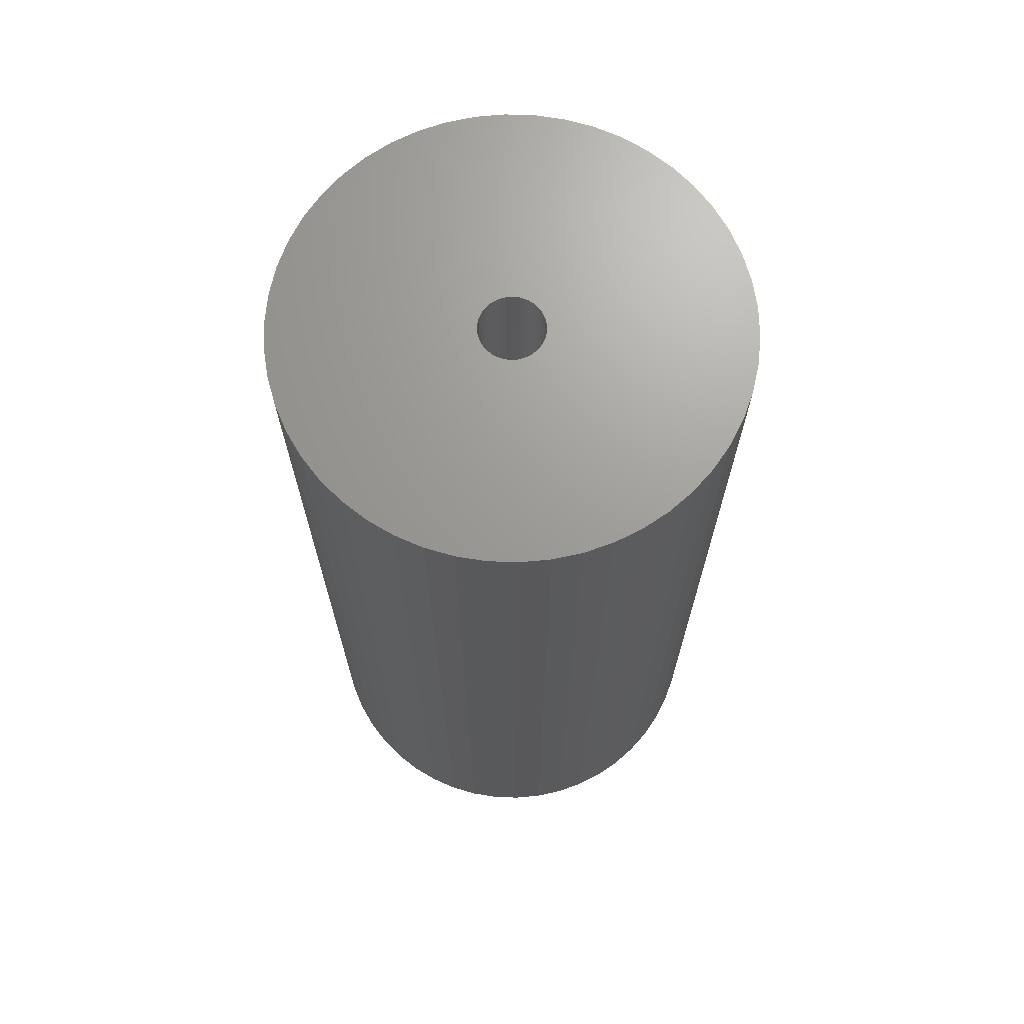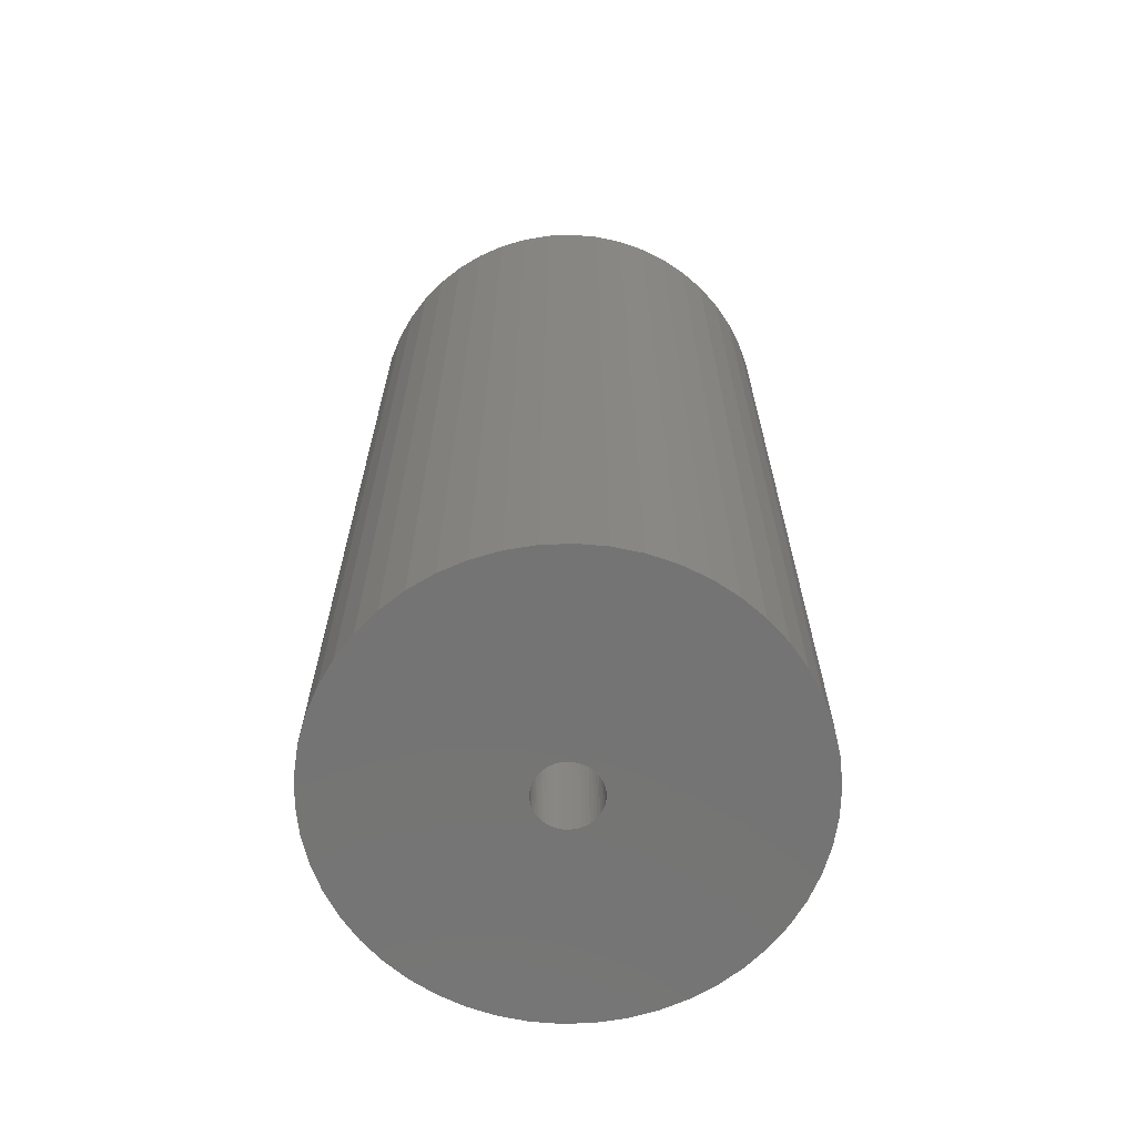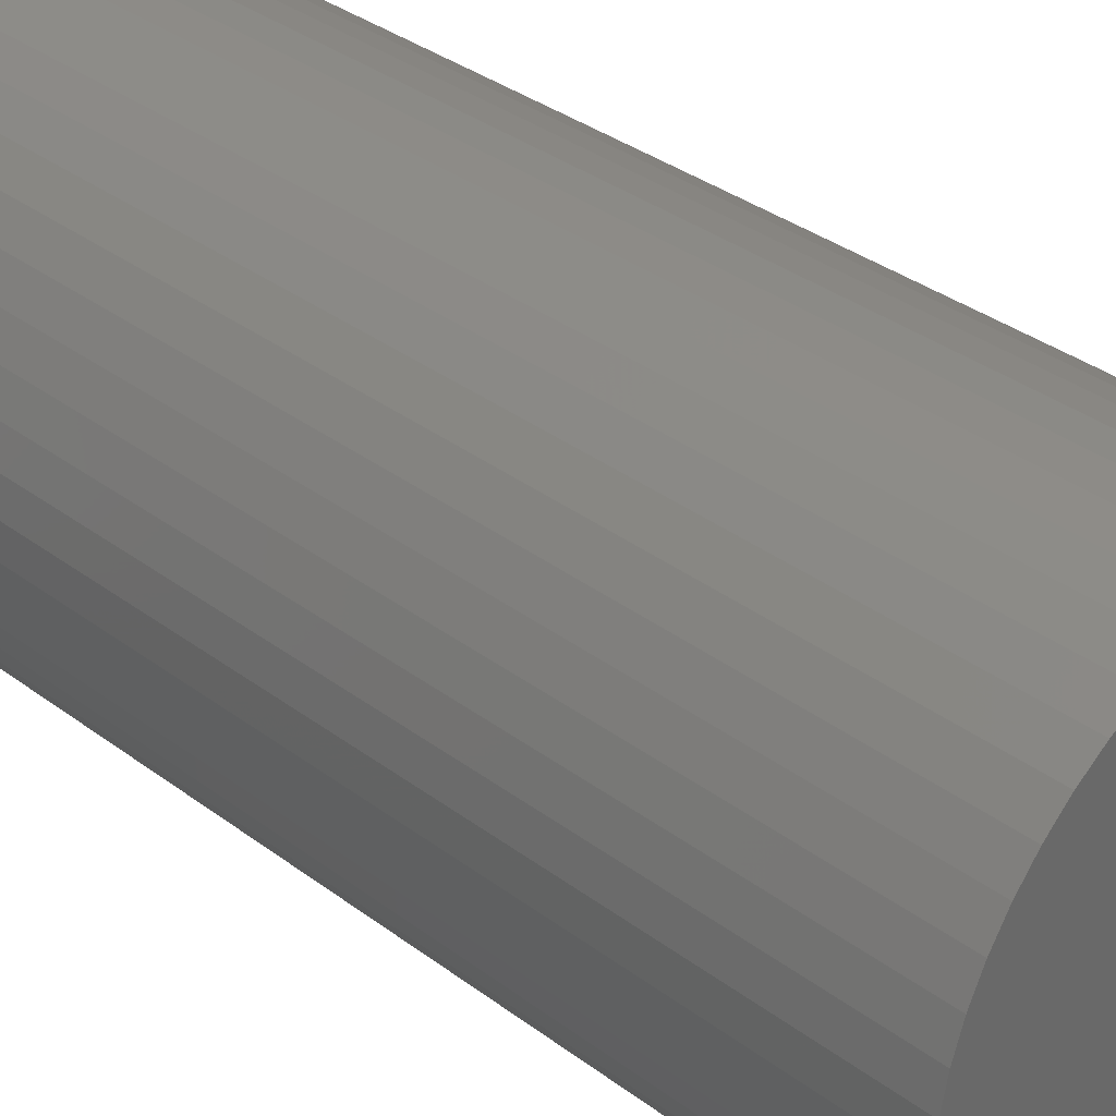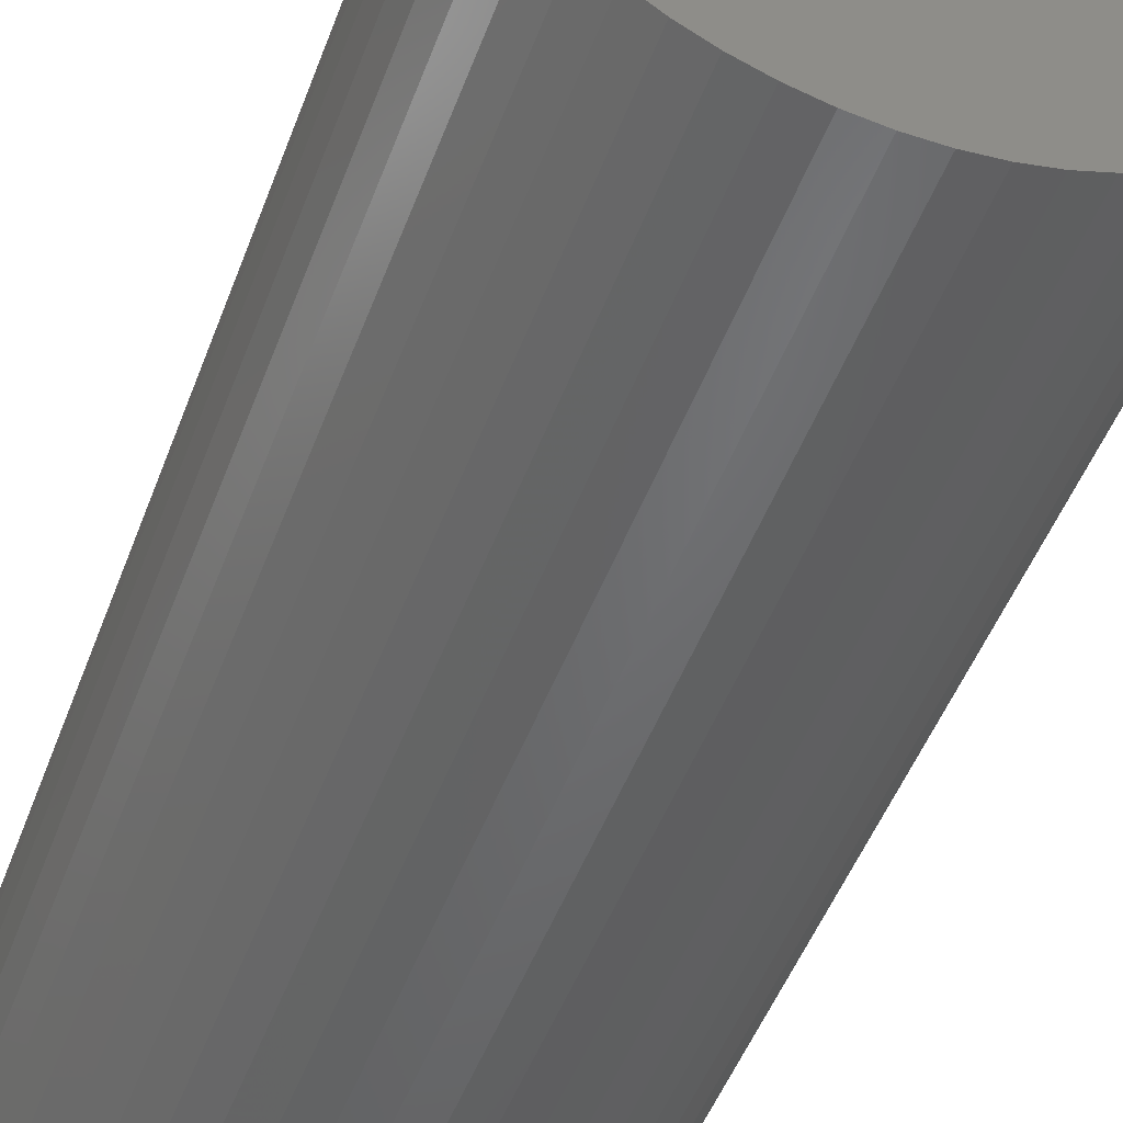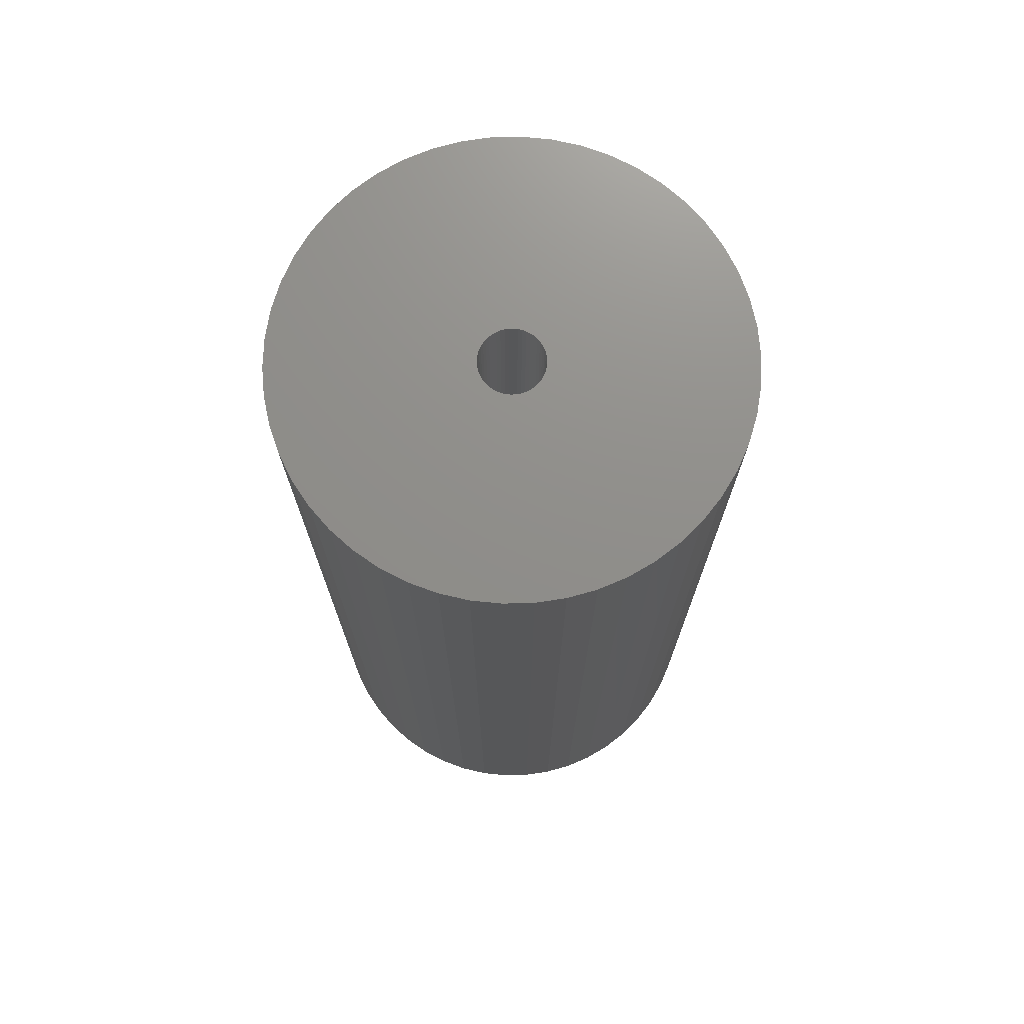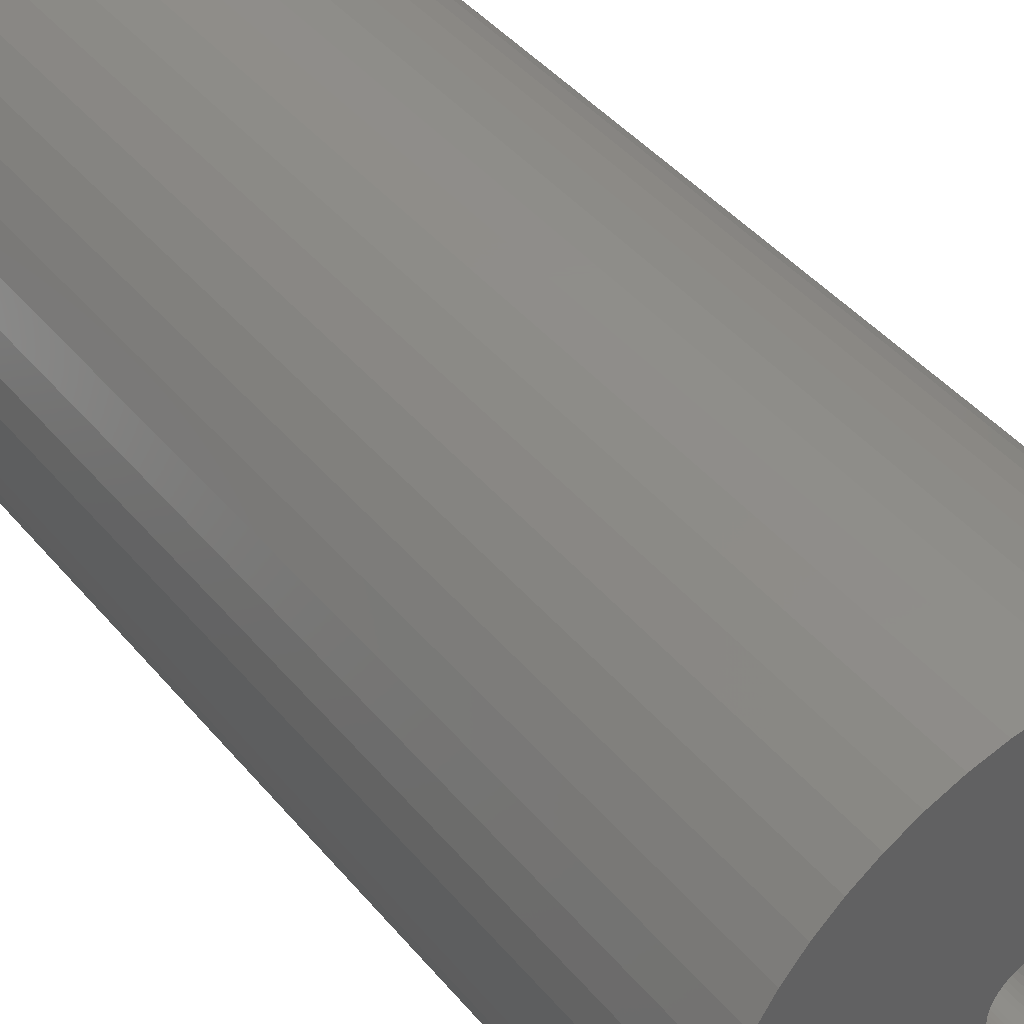
<metadata>
{"format":"stl","ext":"stl","renderer":"f3d","projection":"perspective","resolution":1024,"background":"white","views":[{"elev":69.2,"azim":-34.0,"up":"+Z"},{"elev":-66.5,"azim":59.9,"up":"+Z"},{"elev":34.5,"azim":-44.8,"up":"+Y"},{"elev":-49.0,"azim":-20.0,"up":"+Y"},{"elev":73.2,"azim":164.2,"up":"+Z"},{"elev":42.5,"azim":143.9,"up":"+Y"}]}
</metadata>
<code>
# stl→obj: 200 verts, 400 faces
v 23 0 48
v 22.82 2.883 -48
v 22.82 2.883 48
v 23 0 -48
v -23 0 -48
v -22.82 2.883 48
v -22.82 2.883 -48
v -23 0 48
v 1.444 22.95 -48
v -1.444 22.95 48
v 1.444 22.95 48
v -1.444 22.95 -48
v -1.444 -22.95 -48
v 1.444 -22.95 48
v -1.444 -22.95 48
v 1.444 -22.95 -48
v 16.77 15.74 -48
v 14.66 17.72 48
v 16.77 15.74 48
v 14.66 17.72 -48
v -14.66 17.72 -48
v -16.77 15.74 48
v -14.66 17.72 48
v -16.77 15.74 -48
v -7.107 21.87 -48
v -9.793 20.81 48
v -7.107 21.87 48
v -9.793 20.81 -48
v 20.16 -11.08 48
v 21.38 -8.467 -48
v 21.38 -8.467 48
v 20.16 -11.08 -48
v 21.38 8.467 48
v 20.16 11.08 -48
v 20.16 11.08 48
v 21.38 8.467 -48
v 9.793 20.81 -48
v 7.107 21.87 48
v 9.793 20.81 48
v 7.107 21.87 -48
v 4.31 22.59 48
v 4.31 22.59 -48
v 12.32 19.42 -48
v 12.32 19.42 48
v -21.38 8.467 -48
v -20.16 11.08 48
v -20.16 11.08 -48
v -21.38 8.467 48
v -18.61 13.52 -48
v -18.61 13.52 48
v -22.28 5.72 -48
v -22.28 5.72 48
v -4.31 22.59 48
v -4.31 22.59 -48
v 4.31 -22.59 48
v 4.31 -22.59 -48
v 22.28 5.72 48
v 22.28 5.72 -48
v 18.61 13.52 48
v 18.61 13.52 -48
v 3.25 0 48
v 3.224 0.4073 48
v 22.82 -2.883 48
v 3.148 0.8082 48
v 3.224 -0.4073 48
v 3.022 1.196 48
v 22.28 -5.72 48
v 2.848 1.566 48
v 3.148 -0.8082 48
v 2.629 1.91 48
v 2.369 2.225 48
v 3.022 -1.196 48
v 2.072 2.504 48
v 1.741 2.744 48
v 2.848 -1.566 48
v 1.384 2.941 48
v 18.61 -13.52 48
v 1.004 3.091 48
v 2.629 -1.91 48
v 16.77 -15.74 48
v 0.609 3.192 48
v 0.2041 3.244 48
v -0.2041 3.244 48
v -0.609 3.192 48
v -1.004 3.091 48
v -1.384 2.941 48
v -1.741 2.744 48
v -12.32 19.42 48
v -2.072 2.504 48
v -2.369 2.225 48
v -2.629 1.91 48
v 2.369 -2.225 48
v 14.66 -17.72 48
v 2.072 -2.504 48
v 12.32 -19.42 48
v 1.741 -2.744 48
v 9.793 -20.81 48
v 1.384 -2.941 48
v 7.107 -21.87 48
v 1.004 -3.091 48
v 0.609 -3.192 48
v 0.2041 -3.244 48
v -0.2041 -3.244 48
v -0.609 -3.192 48
v -4.31 -22.59 48
v -1.004 -3.091 48
v -7.107 -21.87 48
v -1.384 -2.941 48
v -9.793 -20.81 48
v -1.741 -2.744 48
v -12.32 -19.42 48
v -2.072 -2.504 48
v -14.66 -17.72 48
v -2.369 -2.225 48
v -16.77 -15.74 48
v -2.629 -1.91 48
v -18.61 -13.52 48
v -2.848 -1.566 48
v -20.16 -11.08 48
v -3.022 -1.196 48
v -21.38 -8.467 48
v -3.148 -0.8082 48
v -22.28 -5.72 48
v -3.224 -0.4073 48
v -22.82 -2.883 48
v -3.25 0 48
v -2.848 1.566 48
v -3.022 1.196 48
v -3.148 0.8082 48
v -3.224 0.4073 48
v -12.32 19.42 -48
v 22.82 -2.883 -48
v 18.61 -13.52 -48
v 16.77 -15.74 -48
v -16.77 -15.74 -48
v -14.66 -17.72 -48
v -18.61 -13.52 -48
v 3.25 0 -48
v 3.224 -0.4073 -48
v 22.28 -5.72 -48
v 3.148 -0.8082 -48
v 3.224 0.4073 -48
v 3.022 -1.196 -48
v 2.848 -1.566 -48
v 3.148 0.8082 -48
v 2.629 -1.91 -48
v 2.369 -2.225 -48
v 14.66 -17.72 -48
v 3.022 1.196 -48
v 2.072 -2.504 -48
v 12.32 -19.42 -48
v 1.741 -2.744 -48
v 9.793 -20.81 -48
v 2.848 1.566 -48
v 1.384 -2.941 -48
v 7.107 -21.87 -48
v 1.004 -3.091 -48
v 2.629 1.91 -48
v 0.609 -3.192 -48
v 0.2041 -3.244 -48
v -0.2041 -3.244 -48
v -0.609 -3.192 -48
v -4.31 -22.59 -48
v -1.004 -3.091 -48
v -7.107 -21.87 -48
v -1.384 -2.941 -48
v -9.793 -20.81 -48
v -1.741 -2.744 -48
v -12.32 -19.42 -48
v -2.072 -2.504 -48
v -2.369 -2.225 -48
v -2.629 -1.91 -48
v 2.369 2.225 -48
v 2.072 2.504 -48
v 1.741 2.744 -48
v 1.384 2.941 -48
v 1.004 3.091 -48
v 0.609 3.192 -48
v 0.2041 3.244 -48
v -0.2041 3.244 -48
v -0.609 3.192 -48
v -1.004 3.091 -48
v -1.384 2.941 -48
v -1.741 2.744 -48
v -2.072 2.504 -48
v -2.369 2.225 -48
v -2.629 1.91 -48
v -2.848 1.566 -48
v -3.022 1.196 -48
v -3.148 0.8082 -48
v -3.224 0.4073 -48
v -3.25 0 -48
v -2.848 -1.566 -48
v -20.16 -11.08 -48
v -3.022 -1.196 -48
v -21.38 -8.467 -48
v -3.148 -0.8082 -48
v -22.28 -5.72 -48
v -3.224 -0.4073 -48
v -22.82 -2.883 -48
f 1 2 3
f 2 1 4
f 5 6 7
f 6 5 8
f 9 10 11
f 10 9 12
f 13 14 15
f 14 13 16
f 17 18 19
f 18 17 20
f 21 22 23
f 22 21 24
f 25 26 27
f 26 25 28
f 29 30 31
f 30 29 32
f 33 34 35
f 34 33 36
f 37 38 39
f 38 37 40
f 40 41 38
f 41 40 42
f 43 39 44
f 39 43 37
f 45 46 47
f 46 45 48
f 49 22 24
f 22 49 50
f 51 48 45
f 48 51 52
f 12 53 10
f 53 12 54
f 16 55 14
f 55 16 56
f 57 36 33
f 36 57 58
f 3 58 57
f 58 3 2
f 59 17 19
f 17 59 60
f 35 60 59
f 60 35 34
f 42 11 41
f 11 42 9
f 20 44 18
f 44 20 43
f 47 50 49
f 50 47 46
f 7 52 51
f 52 7 6
f 61 1 3
f 62 3 57
f 1 61 63
f 64 57 33
f 65 63 61
f 66 33 35
f 63 65 67
f 68 35 59
f 69 67 65
f 70 59 19
f 67 69 31
f 71 19 18
f 72 31 69
f 73 18 44
f 31 72 29
f 74 44 39
f 75 29 72
f 76 39 38
f 29 75 77
f 78 38 41
f 79 77 75
f 77 79 80
f 3 62 61
f 57 64 62
f 33 66 64
f 35 68 66
f 59 70 68
f 19 71 70
f 18 73 71
f 44 74 73
f 81 41 11
f 39 76 74
f 38 78 76
f 41 81 78
f 11 82 81
f 11 83 82
f 10 83 11
f 83 10 84
f 53 84 10
f 84 53 85
f 27 85 53
f 85 27 86
f 26 86 27
f 86 26 87
f 88 87 26
f 87 88 89
f 23 89 88
f 89 23 90
f 90 22 91
f 22 90 23
f 92 80 79
f 80 92 93
f 94 93 92
f 93 94 95
f 96 95 94
f 95 96 97
f 98 97 96
f 97 98 99
f 100 99 98
f 99 100 55
f 101 55 100
f 55 101 14
f 102 14 101
f 103 14 102
f 15 103 104
f 105 104 106
f 107 106 108
f 103 15 14
f 109 108 110
f 111 110 112
f 113 112 114
f 115 114 116
f 117 116 118
f 119 118 120
f 121 120 122
f 123 122 124
f 104 105 15
f 125 124 126
f 50 91 22
f 91 50 127
f 106 107 105
f 46 127 50
f 108 109 107
f 127 46 128
f 110 111 109
f 48 128 46
f 112 113 111
f 128 48 129
f 114 115 113
f 52 129 48
f 116 117 115
f 129 52 130
f 118 119 117
f 6 130 52
f 120 121 119
f 130 6 126
f 122 123 121
f 8 126 6
f 124 125 123
f 126 8 125
f 28 88 26
f 88 28 131
f 131 23 88
f 23 131 21
f 54 27 53
f 27 54 25
f 63 4 1
f 4 63 132
f 80 133 77
f 133 80 134
f 135 113 115
f 113 135 136
f 135 117 137
f 117 135 115
f 138 4 132
f 139 132 140
f 4 138 2
f 141 140 30
f 142 2 138
f 143 30 32
f 2 142 58
f 144 32 133
f 145 58 142
f 146 133 134
f 58 145 36
f 147 134 148
f 149 36 145
f 150 148 151
f 36 149 34
f 152 151 153
f 154 34 149
f 155 153 156
f 34 154 60
f 157 156 56
f 158 60 154
f 60 158 17
f 132 139 138
f 140 141 139
f 30 143 141
f 32 144 143
f 133 146 144
f 134 147 146
f 148 150 147
f 151 152 150
f 159 56 16
f 153 155 152
f 156 157 155
f 56 159 157
f 16 160 159
f 16 161 160
f 13 161 16
f 161 13 162
f 163 162 13
f 162 163 164
f 165 164 163
f 164 165 166
f 167 166 165
f 166 167 168
f 169 168 167
f 168 169 170
f 136 170 169
f 170 136 171
f 171 135 172
f 135 171 136
f 173 17 158
f 17 173 20
f 174 20 173
f 20 174 43
f 175 43 174
f 43 175 37
f 176 37 175
f 37 176 40
f 177 40 176
f 40 177 42
f 178 42 177
f 42 178 9
f 179 9 178
f 180 9 179
f 12 180 181
f 54 181 182
f 25 182 183
f 180 12 9
f 28 183 184
f 131 184 185
f 21 185 186
f 24 186 187
f 49 187 188
f 47 188 189
f 45 189 190
f 51 190 191
f 181 54 12
f 7 191 192
f 137 172 135
f 172 137 193
f 182 25 54
f 194 193 137
f 183 28 25
f 193 194 195
f 184 131 28
f 196 195 194
f 185 21 131
f 195 196 197
f 186 24 21
f 198 197 196
f 187 49 24
f 197 198 199
f 188 47 49
f 200 199 198
f 189 45 47
f 199 200 192
f 190 51 45
f 5 192 200
f 191 7 51
f 192 5 7
f 153 95 97
f 95 153 151
f 31 140 67
f 140 31 30
f 77 32 29
f 32 77 133
f 169 109 111
f 109 169 167
f 196 123 198
f 123 196 121
f 148 80 93
f 80 148 134
f 156 97 99
f 97 156 153
f 56 99 55
f 99 56 156
f 67 132 63
f 132 67 140
f 136 111 113
f 111 136 169
f 137 119 194
f 119 137 117
f 194 121 196
f 121 194 119
f 198 125 200
f 125 198 123
f 200 8 5
f 8 200 125
f 151 93 95
f 93 151 148
f 165 105 107
f 105 165 163
f 167 107 109
f 107 167 165
f 163 15 105
f 15 163 13
f 149 68 154
f 68 149 66
f 129 189 128
f 189 129 190
f 154 70 158
f 70 154 68
f 178 78 81
f 78 178 177
f 177 76 78
f 76 177 176
f 183 85 86
f 85 183 182
f 128 188 127
f 188 128 189
f 139 61 138
f 61 139 65
f 152 98 96
f 98 152 155
f 179 81 82
f 81 179 178
f 175 73 74
f 73 175 174
f 91 186 90
f 186 91 187
f 184 86 87
f 86 184 183
f 181 83 84
f 83 181 180
f 185 87 89
f 87 185 184
f 138 62 142
f 62 138 61
f 150 96 94
f 96 150 152
f 143 69 141
f 69 143 72
f 162 106 104
f 106 162 164
f 145 66 149
f 66 145 64
f 174 71 73
f 71 174 173
f 180 82 83
f 82 180 179
f 176 74 76
f 74 176 175
f 126 191 130
f 191 126 192
f 130 190 129
f 190 130 191
f 127 187 91
f 187 127 188
f 182 84 85
f 84 182 181
f 186 89 90
f 89 186 185
f 141 65 139
f 65 141 69
f 146 75 144
f 75 146 79
f 144 72 143
f 72 144 75
f 159 102 101
f 102 159 160
f 142 64 145
f 64 142 62
f 158 71 173
f 71 158 70
f 161 104 103
f 104 161 162
f 124 192 126
f 192 124 199
f 120 197 122
f 197 120 195
f 114 172 116
f 172 114 171
f 147 94 92
f 94 147 150
f 147 79 146
f 79 147 92
f 168 112 110
f 112 168 170
f 160 103 102
f 103 160 161
f 122 199 124
f 199 122 197
f 170 114 112
f 114 170 171
f 118 195 120
f 195 118 193
f 157 101 100
f 101 157 159
f 155 100 98
f 100 155 157
f 166 110 108
f 110 166 168
f 164 108 106
f 108 164 166
f 116 193 118
f 193 116 172

</code>
